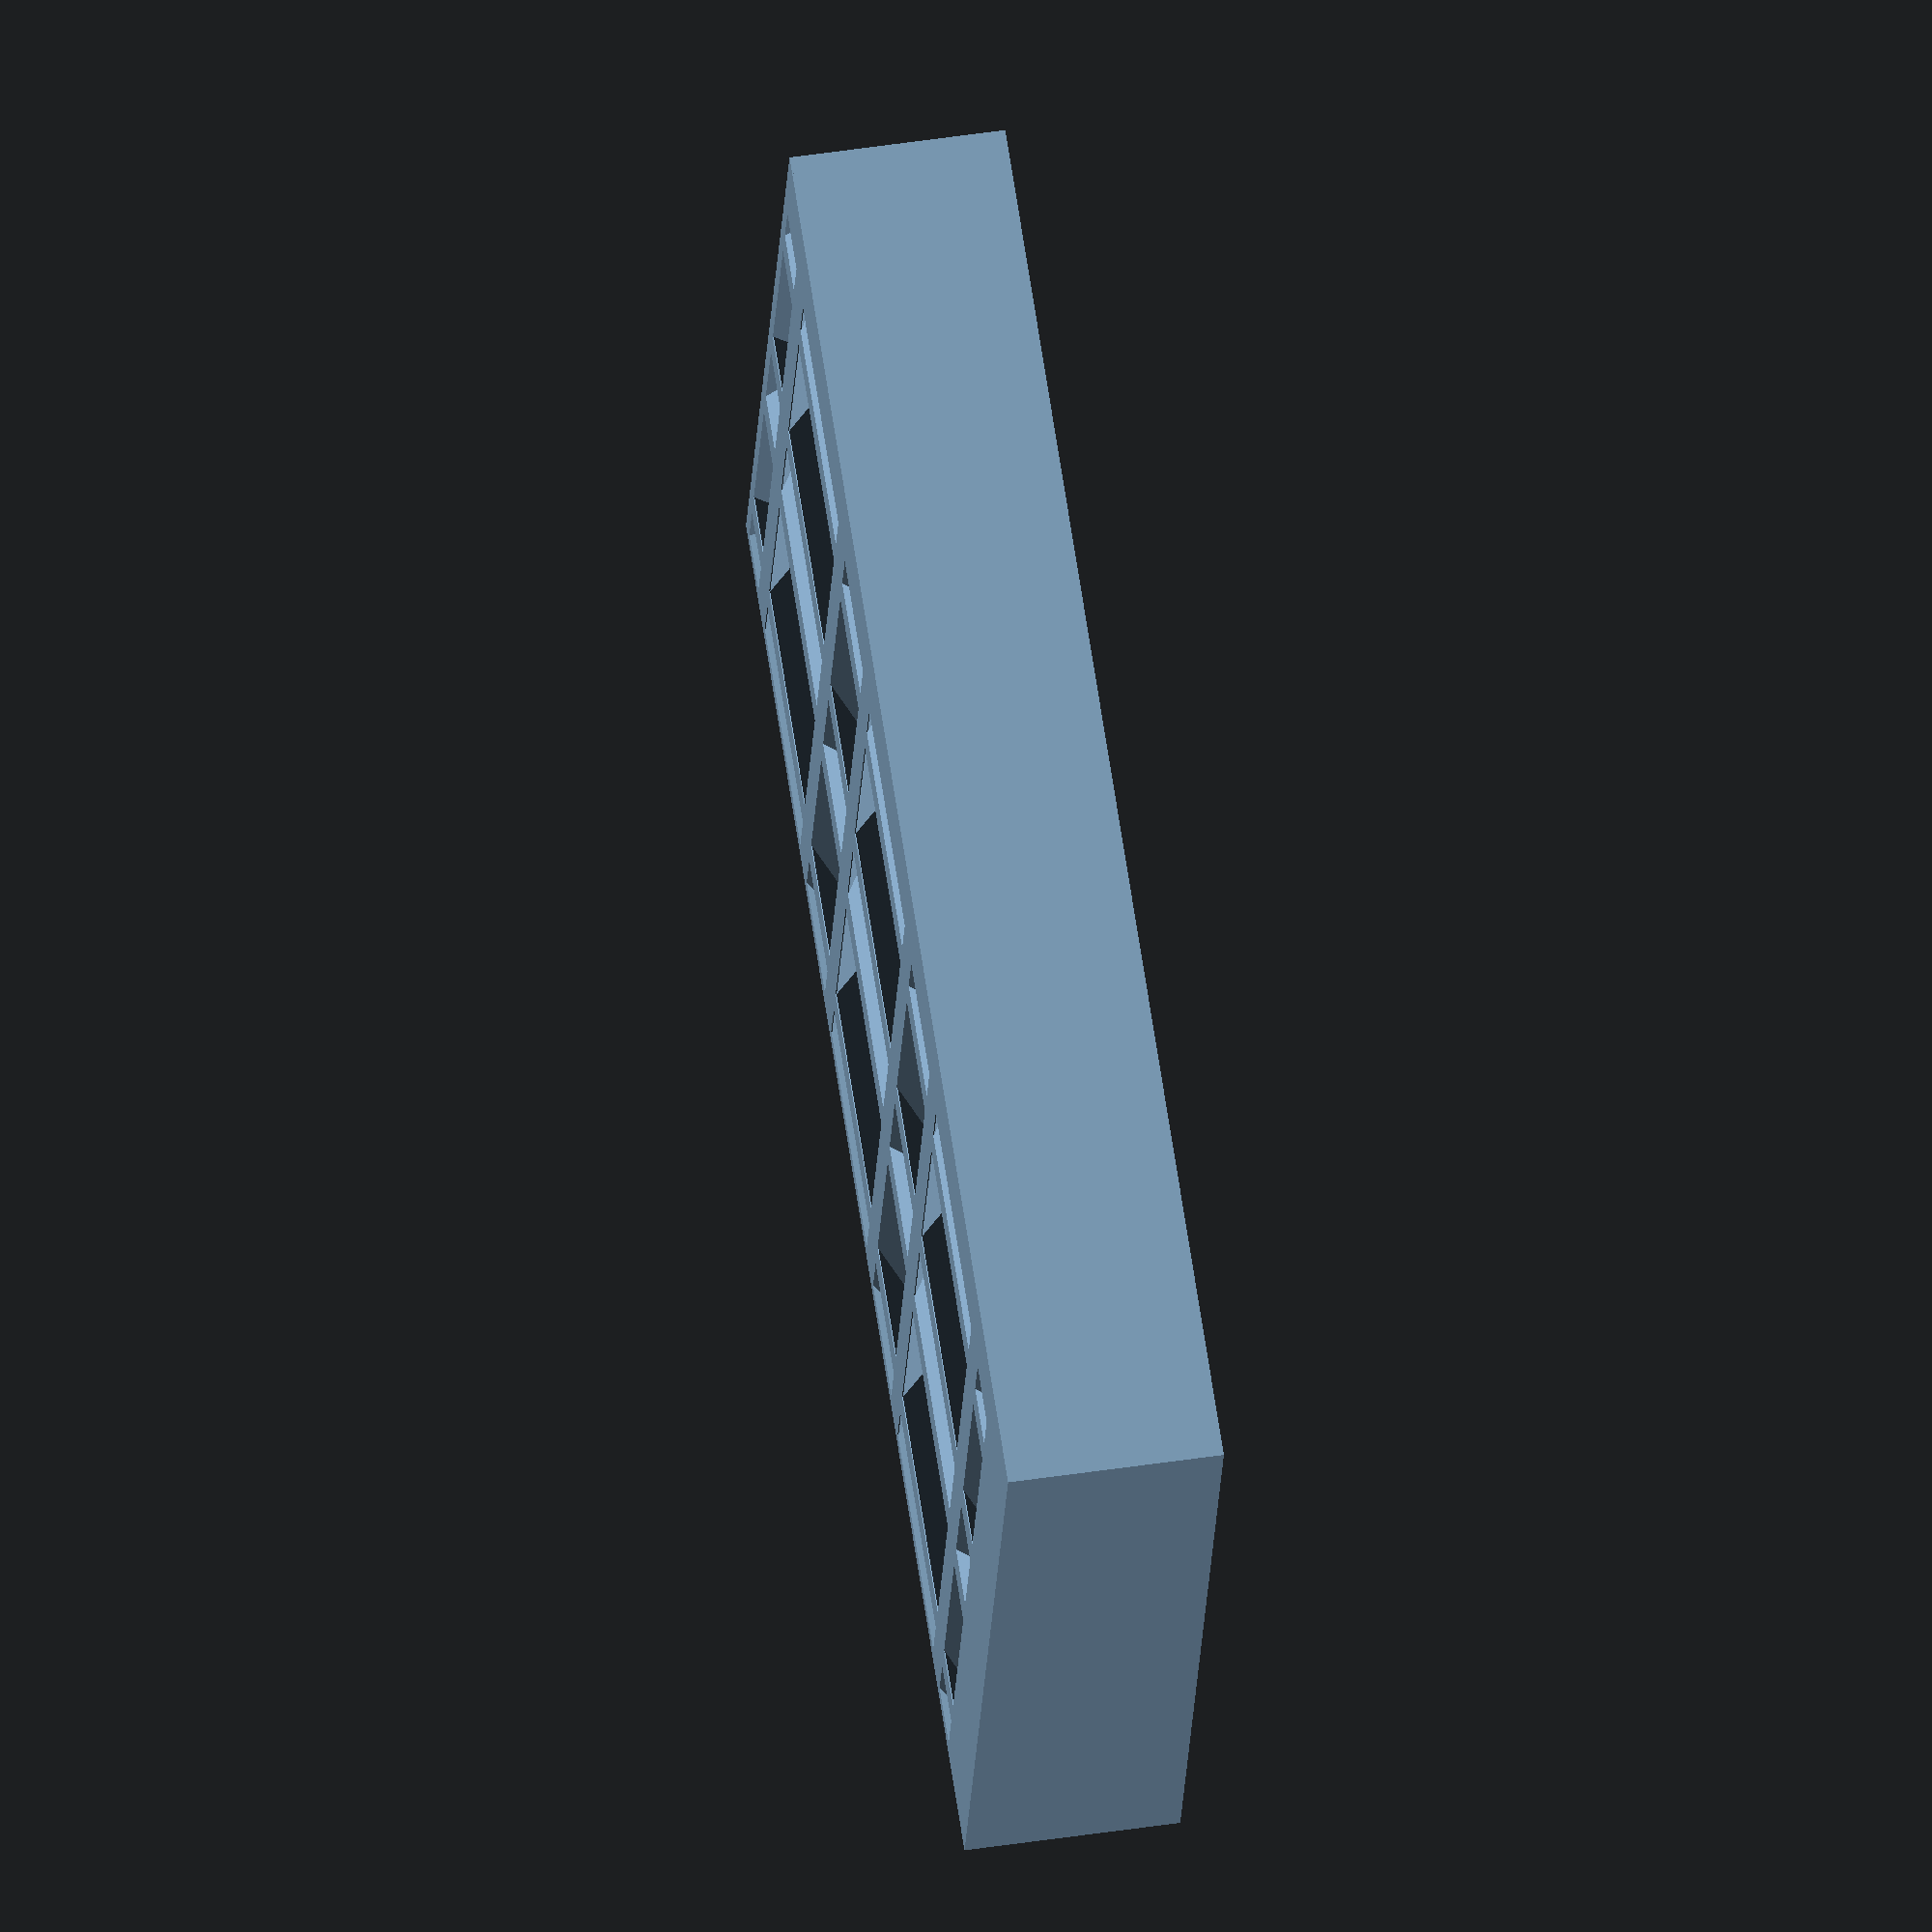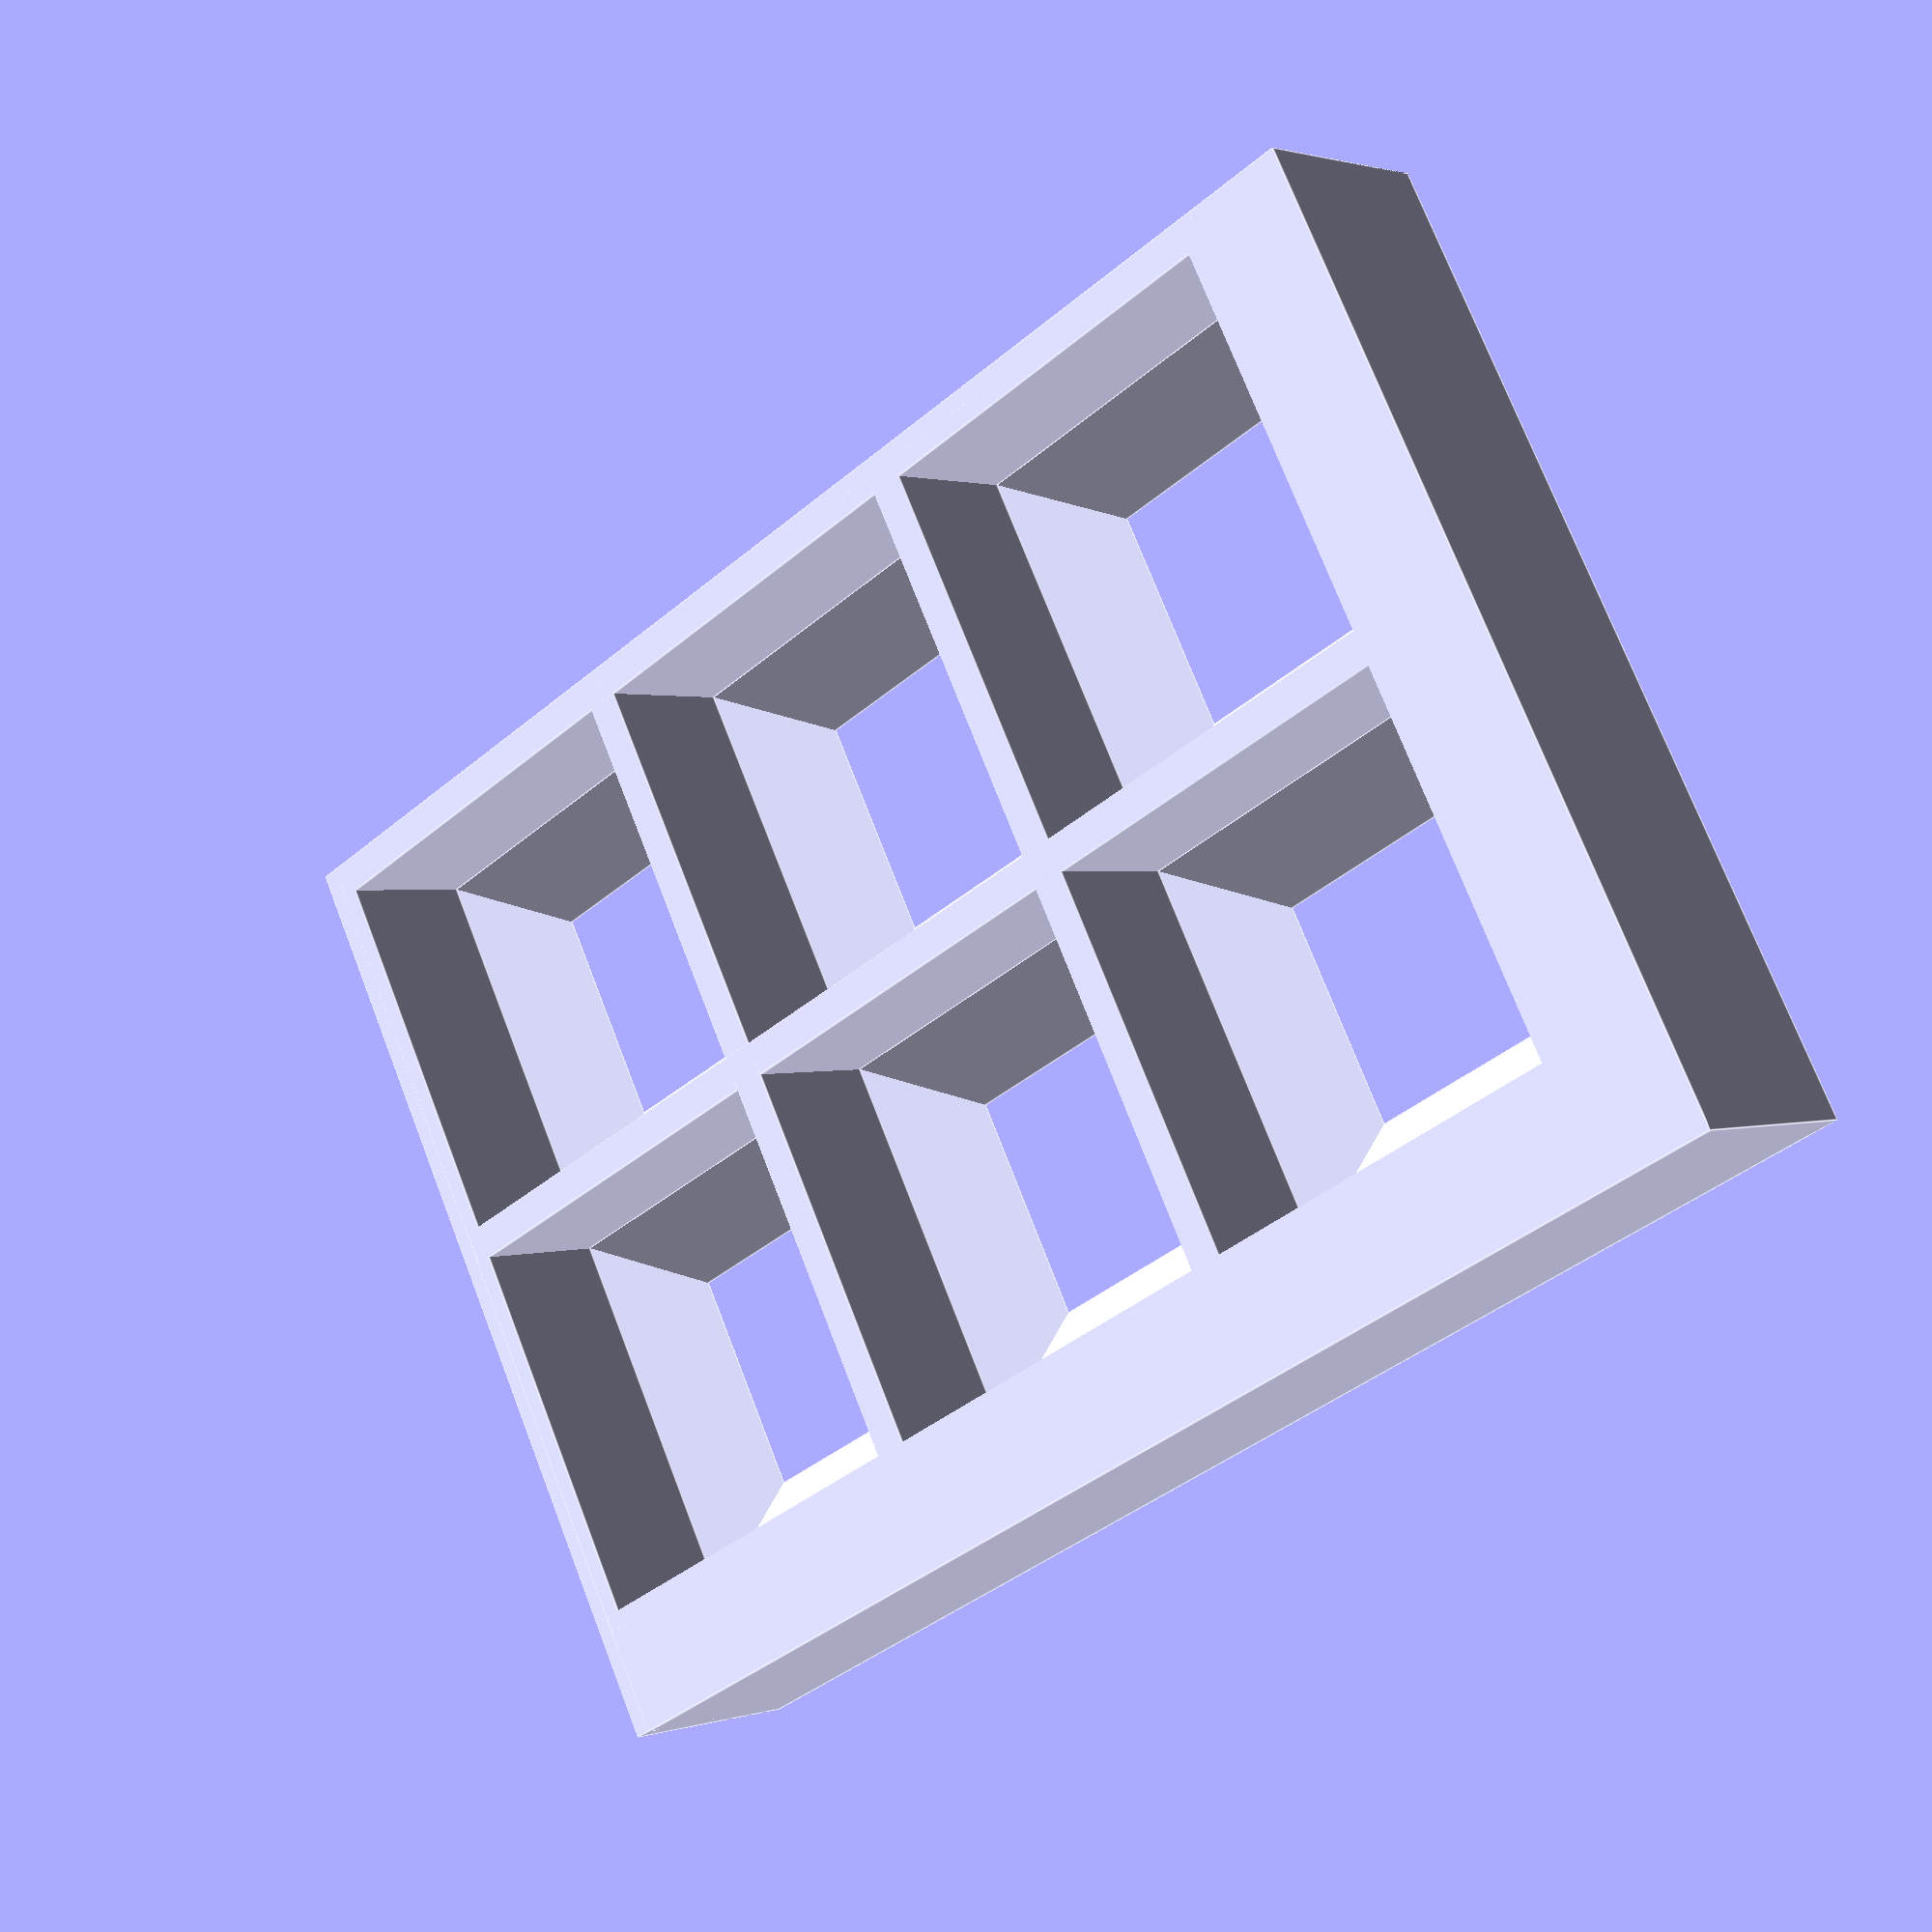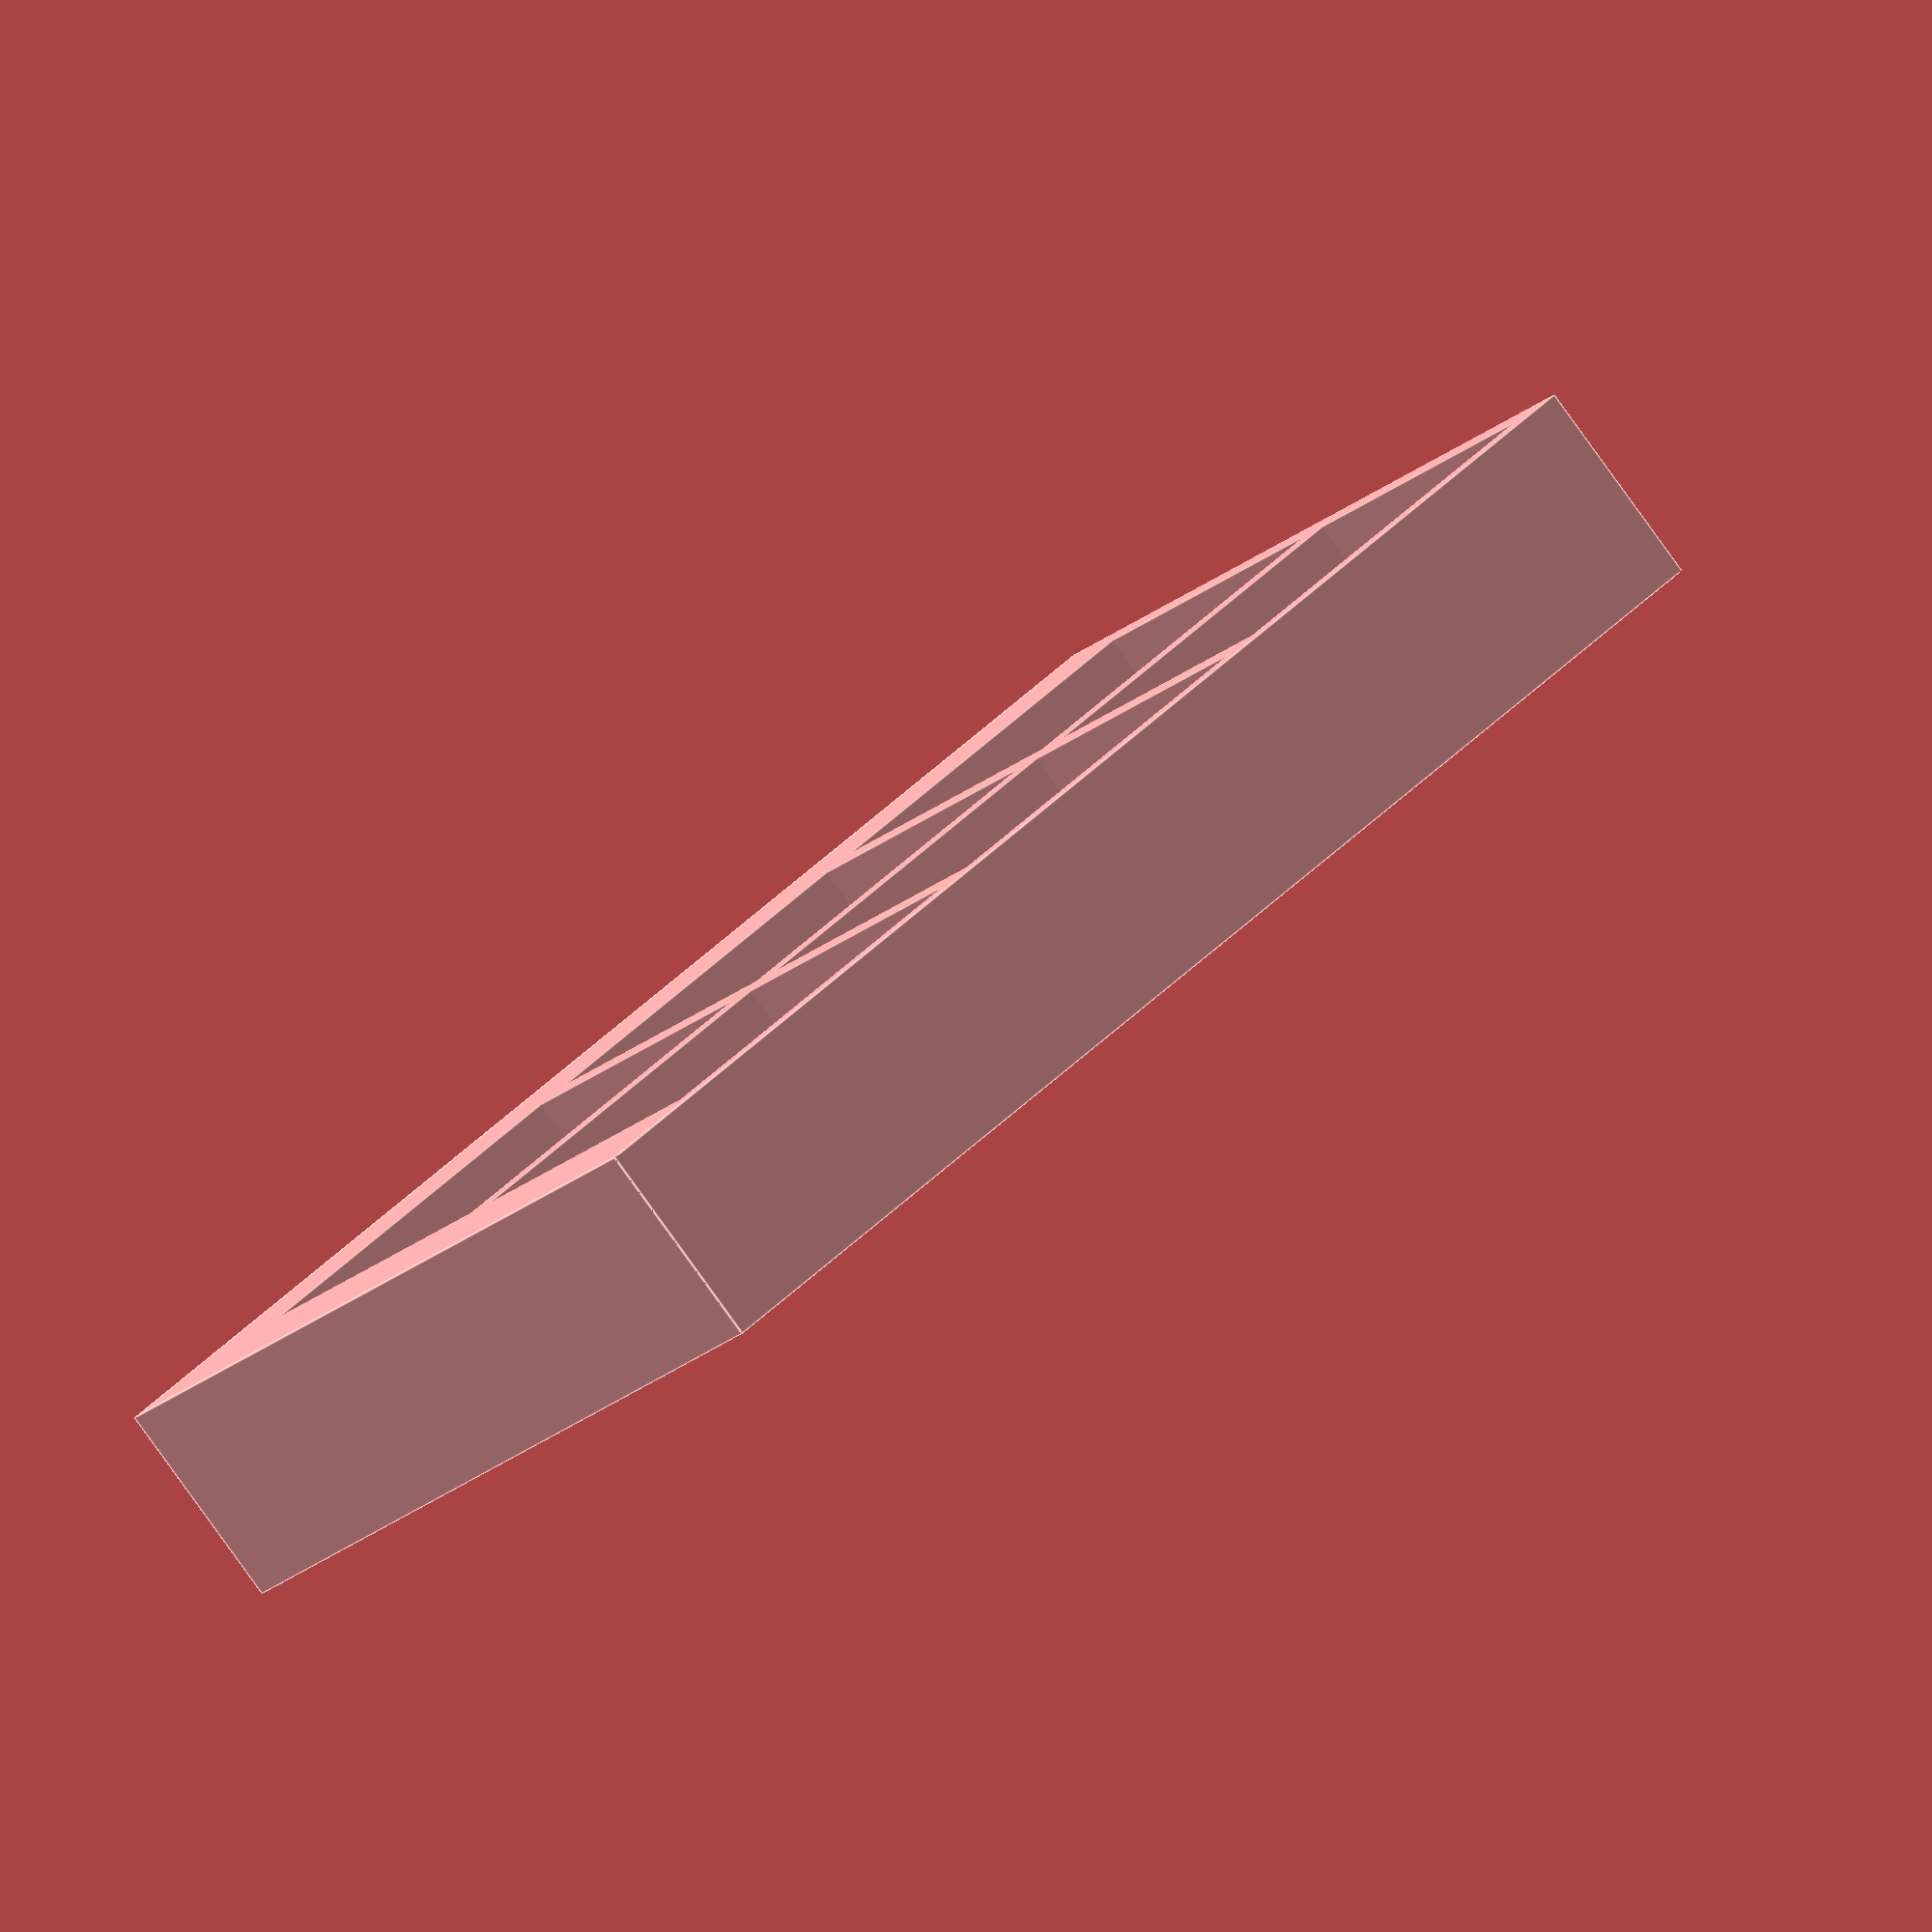
<openscad>
dist = 10;   // 1cm spacing
ledsize = 6; // 5050 led
height = 5;  // Height of the entire thing
w = 2;
h = 3;
extr_width=0.4; // Nossle width
border = 2.5;

// Calculations
straight_h = height*.7;
angle_h = height - straight_h;
echo("Angled bit height", angle_h);
angle_w = (dist - ledsize)/2;
edge_len = sqrt(angle_h*angle_h + angle_w*angle_w)+0.4;
angle_a = atan(angle_w / angle_h  );

intersection() {
intersection() {
    translate([-border,-border,0])
    cube([w*dist+border*2, h*dist+border*2, height]);
    
    union()
    {
        for (x = [0:h]) {
            translate([dist*w/2, x*dist, height-straight_h/2])
            cube([w*dist, extr_width*2, straight_h],center=true);
            
            translate([dist*w/2, x*dist+angle_w/2, angle_h/2-0.1])
            rotate([angle_a,0,0])
            cube([w*dist, extr_width*1.5, edge_len],center=true);
            
            translate([dist*w/2, x*dist-angle_w/2, angle_h/2-0.1])
            rotate([-angle_a,0,0])
            cube([w*dist, extr_width*1.5, edge_len],center=true);
        }
       for (y = [0:w]) {
            translate([y*dist, dist*h/2, height-straight_h/2])
            cube([extr_width*2, h*dist, straight_h],center=true);

            translate([y*dist+angle_w/2, dist*h/2, angle_h/2-0.1])
            rotate([0,-angle_a,0])
            cube([extr_width*1.5, h*dist, edge_len],center=true);
            
            translate([y*dist-angle_w/2, dist*h/2, angle_h/2-0.1])
            rotate([0,angle_a,0])
            cube([extr_width*1.5, h*dist, edge_len],center=true);
        }
        // border
        translate([-border, -border,0])
        cube([border, h*dist+border*2, height]);
        translate([w*dist, -border,0])
        cube([border, h*dist+border*2, height]);
        translate([-border, -border,0])
        cube([w*dist+border*2, border, height]);
        translate([-border, h*dist,0])
        cube([w*dist+border*2, border, height]);
    }
}
translate([-border, -border,0])
        cube([w*dist+border+extr_width, h*dist+border+extr_width, height]);
}
</openscad>
<views>
elev=127.4 azim=254.0 roll=279.1 proj=o view=solid
elev=178.8 azim=62.2 roll=140.2 proj=p view=edges
elev=84.0 azim=53.7 roll=35.8 proj=o view=edges
</views>
